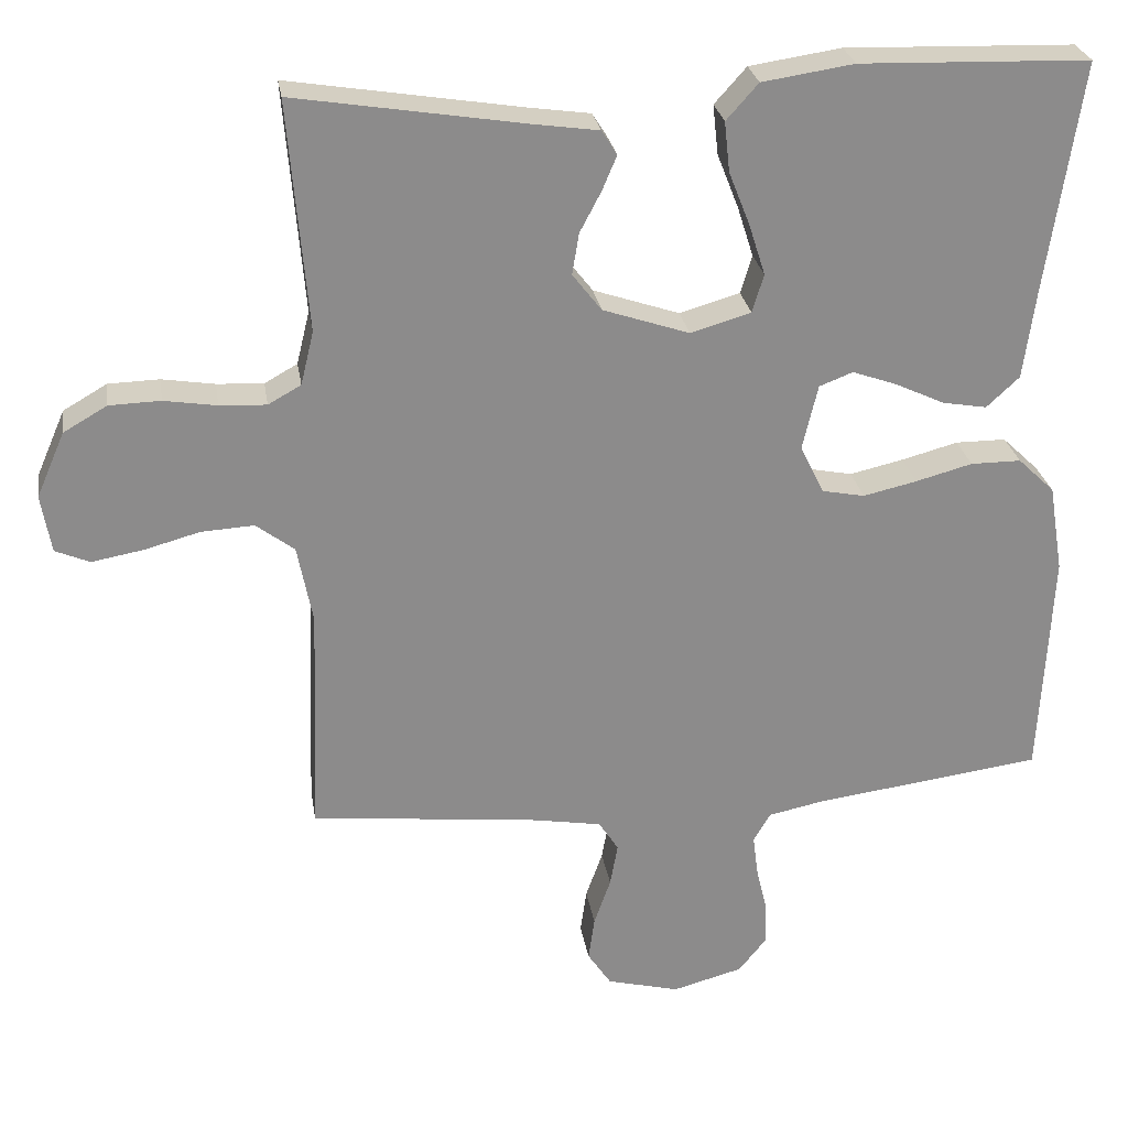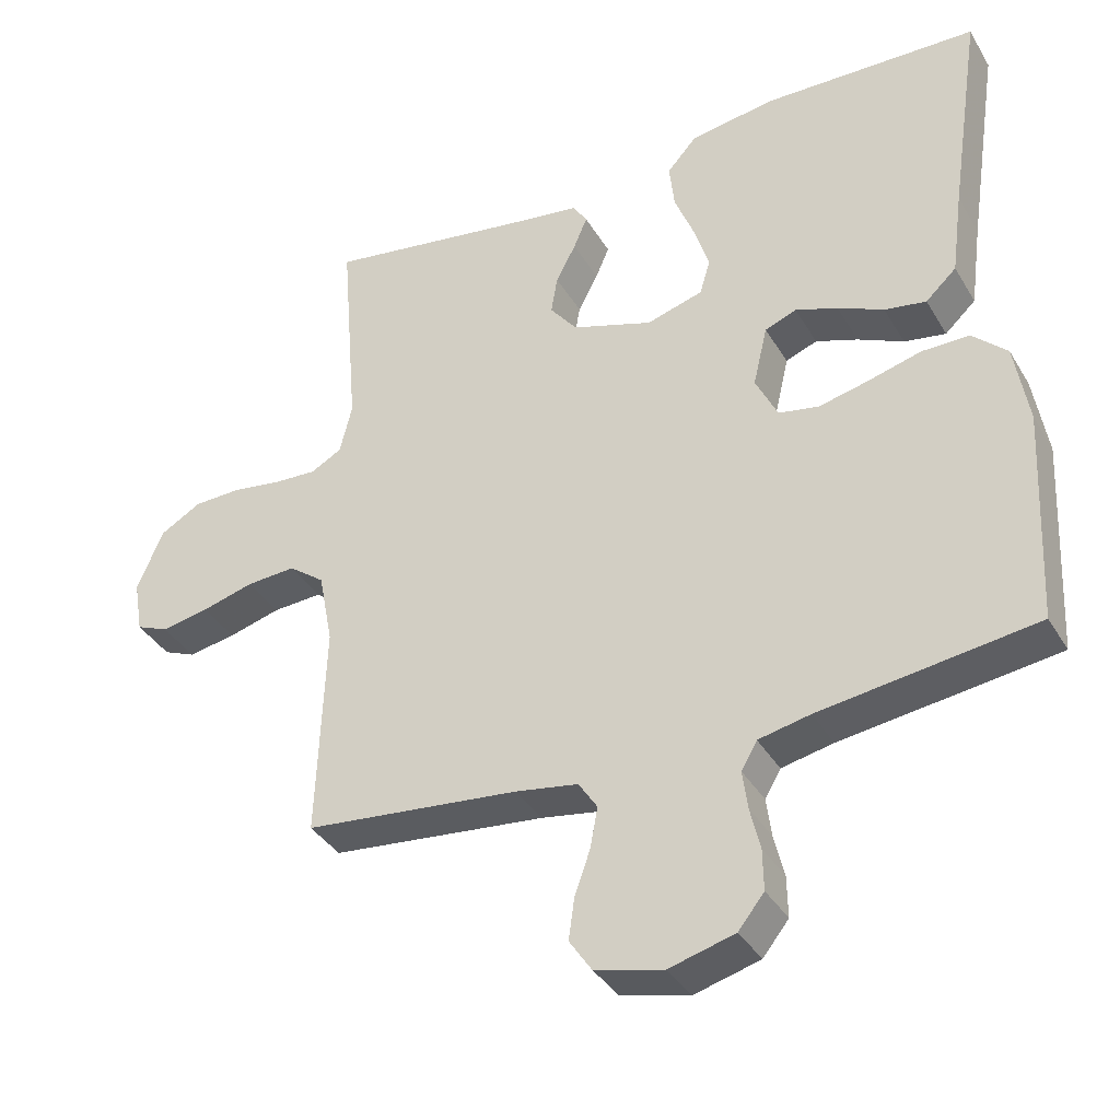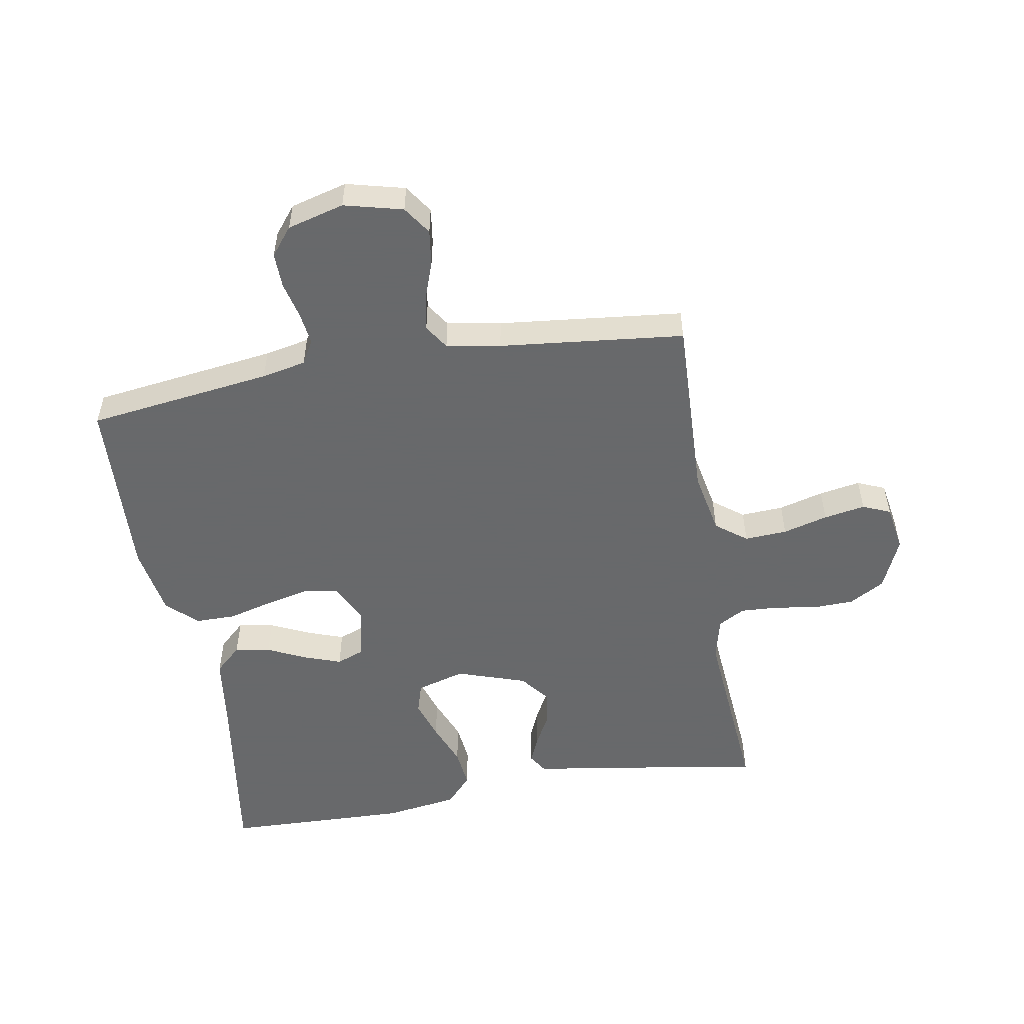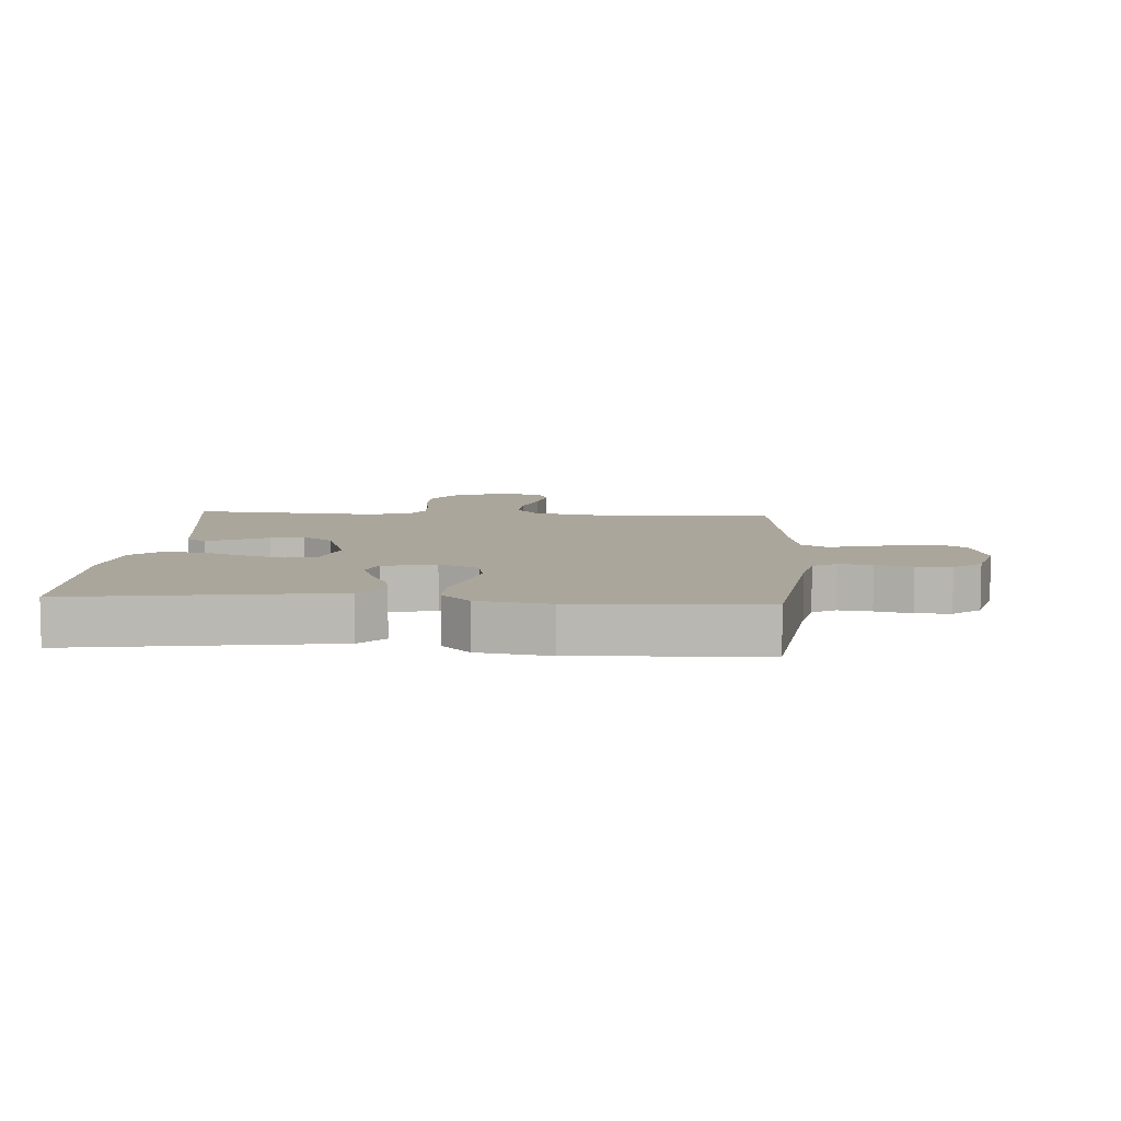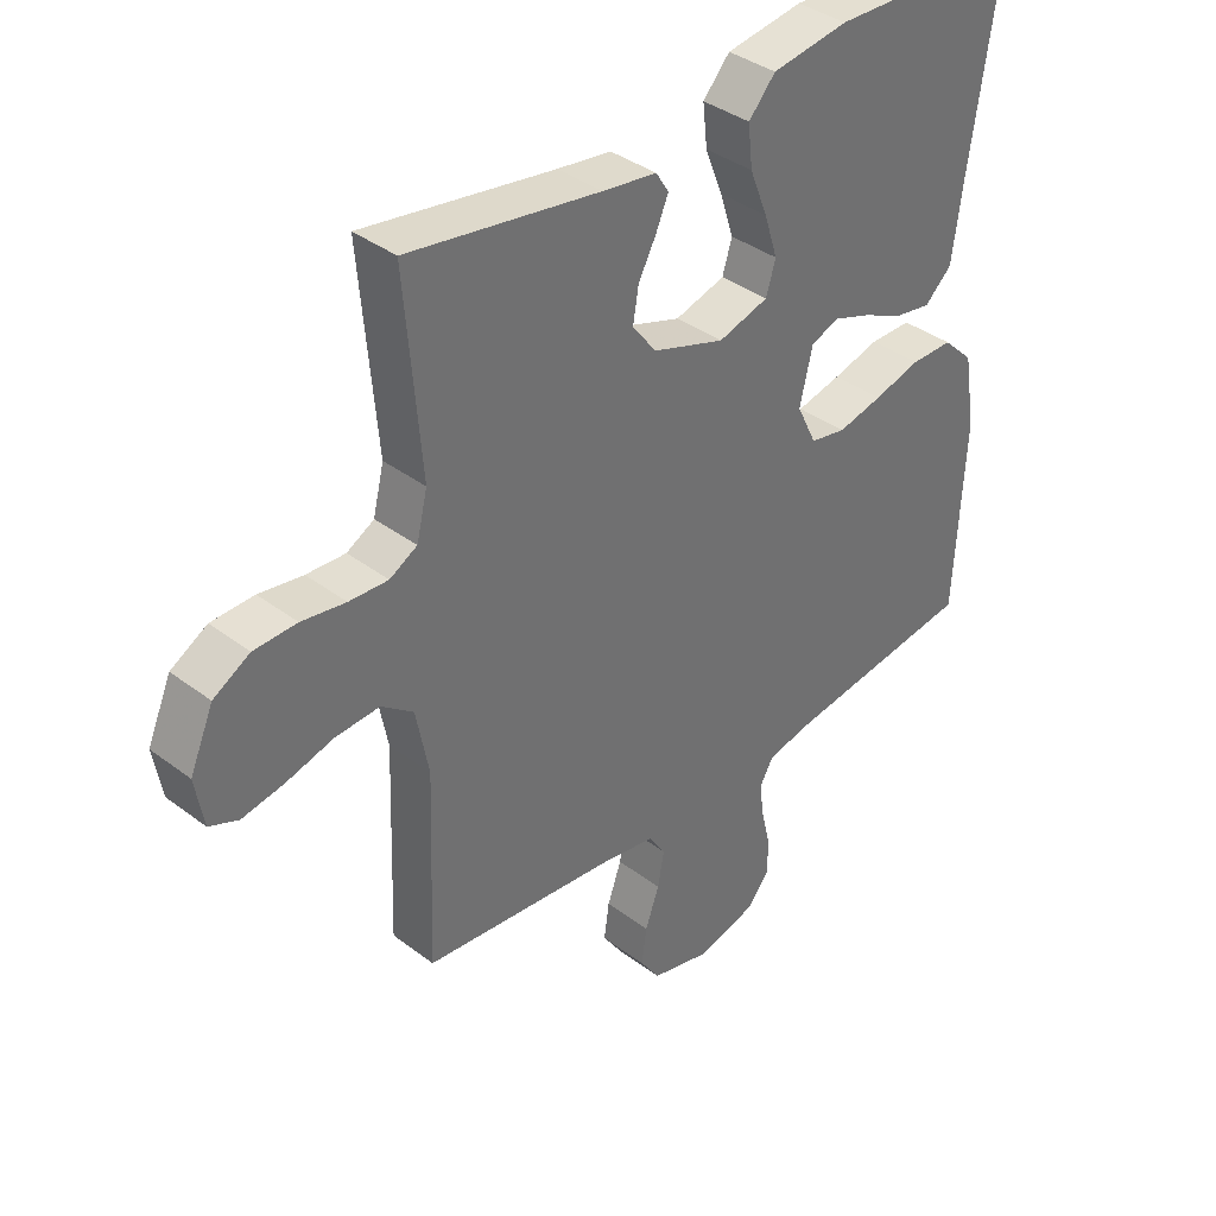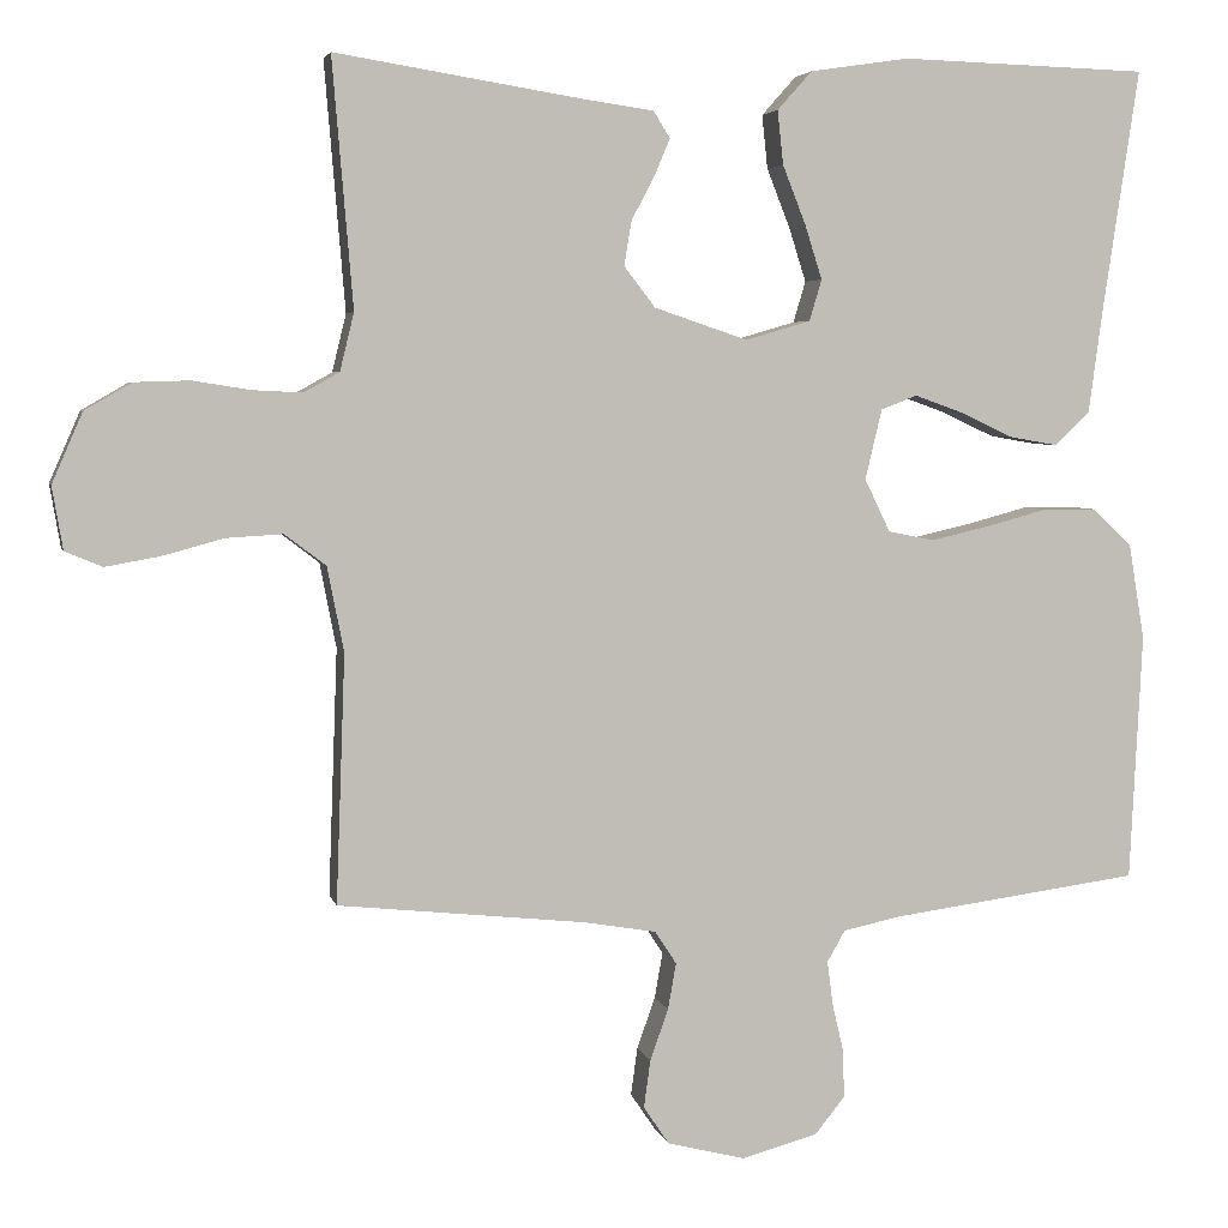
<metadata>
{"format":"obj","ext":"obj","renderer":"f3d","projection":"perspective","resolution":1024,"background":"white","views":[{"elev":26.4,"azim":-8.9,"up":"+Z"},{"elev":-37.2,"azim":27.4,"up":"+Z"},{"elev":-52.6,"azim":-170.2,"up":"+Y"},{"elev":7.9,"azim":93.8,"up":"+Y"},{"elev":37.6,"azim":-46.0,"up":"+Z"},{"elev":4.3,"azim":-12.7,"up":"+Z"}]}
</metadata>
<code>
v -0.5 0.07 0.5
v -0.2 0.07 0.452
v -0.115 0.07 0.44
v -0.095 0.07 0.408
v -0.114 0.07 0.363
v -0.142 0.07 0.31
v -0.151 0.07 0.256
v -0.113 0.07 0.207
v 0 0.07 0.169
v 0.079 0.07 0.192
v 0.094 0.07 0.242
v 0.073 0.07 0.308
v 0.045 0.07 0.379
v 0.038 0.07 0.444
v 0.08 0.07 0.491
v 0.2 0.07 0.509
v 0.5 0.07 0.5
v 0.455 0.07 0.2
v 0.439 0.07 0.081
v 0.396 0.07 0.041
v 0.338 0.07 0.051
v 0.274 0.07 0.081
v 0.215 0.07 0.102
v 0.171 0.07 0.085
v 0.151 0.07 0
v 0.182 0.07 -0.064
v 0.238 0.07 -0.075
v 0.308 0.07 -0.059
v 0.382 0.07 -0.039
v 0.448 0.07 -0.039
v 0.496 0.07 -0.085
v 0.515 0.07 -0.2
v 0.5 0.07 -0.5
v 0.2 0.07 -0.54
v 0.128 0.07 -0.555
v 0.106 0.07 -0.593
v 0.113 0.07 -0.647
v 0.127 0.07 -0.706
v 0.128 0.07 -0.763
v 0.092 0.07 -0.808
v 0 0.07 -0.833
v -0.095 0.07 -0.809
v -0.126 0.07 -0.763
v -0.118 0.07 -0.705
v -0.096 0.07 -0.643
v -0.086 0.07 -0.587
v -0.112 0.07 -0.547
v -0.2 0.07 -0.532
v -0.5 0.07 -0.5
v -0.489 0.07 -0.2
v -0.509 0.07 -0.097
v -0.559 0.07 -0.059
v -0.628 0.07 -0.063
v -0.701 0.07 -0.083
v -0.768 0.07 -0.095
v -0.813 0.07 -0.076
v -0.826 0.07 0
v -0.789 0.07 0.085
v -0.732 0.07 0.118
v -0.665 0.07 0.12
v -0.596 0.07 0.109
v -0.535 0.07 0.106
v -0.492 0.07 0.13
v -0.475 0.07 0.2
v -0.5 0 0.5
v -0.2 0 0.452
v -0.115 0 0.44
v -0.095 0 0.408
v -0.114 0 0.363
v -0.142 0 0.31
v -0.151 0 0.256
v -0.113 0 0.207
v 0 0 0.169
v 0.079 0 0.192
v 0.094 0 0.242
v 0.073 0 0.308
v 0.045 0 0.379
v 0.038 0 0.444
v 0.08 0 0.491
v 0.2 0 0.509
v 0.5 0 0.5
v 0.455 0 0.2
v 0.439 0 0.081
v 0.396 0 0.041
v 0.338 0 0.051
v 0.274 0 0.081
v 0.215 0 0.102
v 0.171 0 0.085
v 0.151 0 0
v 0.182 0 -0.064
v 0.238 0 -0.075
v 0.308 0 -0.059
v 0.382 0 -0.039
v 0.448 0 -0.039
v 0.496 0 -0.085
v 0.515 0 -0.2
v 0.5 0 -0.5
v 0.2 0 -0.54
v 0.128 0 -0.555
v 0.106 0 -0.593
v 0.113 0 -0.647
v 0.127 0 -0.706
v 0.128 0 -0.763
v 0.092 0 -0.808
v 0 0 -0.833
v -0.095 0 -0.809
v -0.126 0 -0.763
v -0.118 0 -0.705
v -0.096 0 -0.643
v -0.086 0 -0.587
v -0.112 0 -0.547
v -0.2 0 -0.532
v -0.5 0 -0.5
v -0.489 0 -0.2
v -0.509 0 -0.097
v -0.559 0 -0.059
v -0.628 0 -0.063
v -0.701 0 -0.083
v -0.768 0 -0.095
v -0.813 0 -0.076
v -0.826 0 0
v -0.789 0 0.085
v -0.732 0 0.118
v -0.665 0 0.12
v -0.596 0 0.109
v -0.535 0 0.106
v -0.492 0 0.13
v -0.475 0 0.2
f 59 60 61
f 58 59 61
f 57 58 61
f 56 57 61
f 55 56 61
f 54 55 61
f 53 54 61
f 52 53 61 62
f 51 52 62 63
f 48 49 50
f 51 63 64
f 50 51 64
f 48 50 64
f 47 48 64
f 43 44 45
f 42 43 45
f 41 42 45
f 40 41 45
f 39 40 45
f 38 39 45
f 37 38 45
f 36 37 45 46
f 47 64 1
f 46 47 1
f 36 46 1
f 35 36 1
f 32 33 34
f 31 32 34
f 30 31 34
f 29 30 34
f 28 29 34
f 20 21 22
f 19 20 22
f 18 19 22
f 18 22 23
f 17 18 23
f 16 17 23
f 15 16 23
f 14 15 23
f 13 14 23
f 12 13 23
f 11 12 23 24
f 4 5 6
f 3 4 6
f 2 3 6
f 2 6 7
f 1 2 7
f 35 1 7 8
f 27 28 34 35
f 26 27 35
f 35 8 9
f 26 35 9
f 25 26 9
f 10 11 24 25
f 9 10 25
f 125 124 123
f 125 123 122
f 125 122 121
f 125 121 120
f 125 120 119
f 125 119 118
f 125 118 117
f 126 125 117 116
f 127 126 116 115
f 114 113 112
f 128 127 115
f 128 115 114
f 128 114 112
f 128 112 111
f 109 108 107
f 109 107 106
f 109 106 105
f 109 105 104
f 109 104 103
f 109 103 102
f 109 102 101
f 110 109 101 100
f 65 128 111
f 65 111 110
f 65 110 100
f 65 100 99
f 98 97 96
f 98 96 95
f 98 95 94
f 98 94 93
f 98 93 92
f 86 85 84
f 86 84 83
f 86 83 82
f 87 86 82
f 87 82 81
f 87 81 80
f 87 80 79
f 87 79 78
f 87 78 77
f 87 77 76
f 88 87 76 75
f 70 69 68
f 70 68 67
f 70 67 66
f 71 70 66
f 71 66 65
f 72 71 65 99
f 99 98 92 91
f 99 91 90
f 73 72 99
f 73 99 90
f 73 90 89
f 89 88 75 74
f 89 74 73
f 1 65 66 2
f 2 66 67 3
f 3 67 68 4
f 4 68 69 5
f 5 69 70 6
f 6 70 71 7
f 7 71 72 8
f 8 72 73 9
f 9 73 74 10
f 10 74 75 11
f 11 75 76 12
f 12 76 77 13
f 13 77 78 14
f 14 78 79 15
f 15 79 80 16
f 16 80 81 17
f 17 81 82 18
f 18 82 83 19
f 19 83 84 20
f 20 84 85 21
f 21 85 86 22
f 22 86 87 23
f 23 87 88 24
f 24 88 89 25
f 25 89 90 26
f 26 90 91 27
f 27 91 92 28
f 28 92 93 29
f 29 93 94 30
f 30 94 95 31
f 31 95 96 32
f 32 96 97 33
f 33 97 98 34
f 34 98 99 35
f 35 99 100 36
f 36 100 101 37
f 37 101 102 38
f 38 102 103 39
f 39 103 104 40
f 40 104 105 41
f 41 105 106 42
f 42 106 107 43
f 43 107 108 44
f 44 108 109 45
f 45 109 110 46
f 46 110 111 47
f 47 111 112 48
f 48 112 113 49
f 49 113 114 50
f 50 114 115 51
f 51 115 116 52
f 52 116 117 53
f 53 117 118 54
f 54 118 119 55
f 55 119 120 56
f 56 120 121 57
f 57 121 122 58
f 58 122 123 59
f 59 123 124 60
f 60 124 125 61
f 61 125 126 62
f 62 126 127 63
f 63 127 128 64
f 64 128 65 1

</code>
